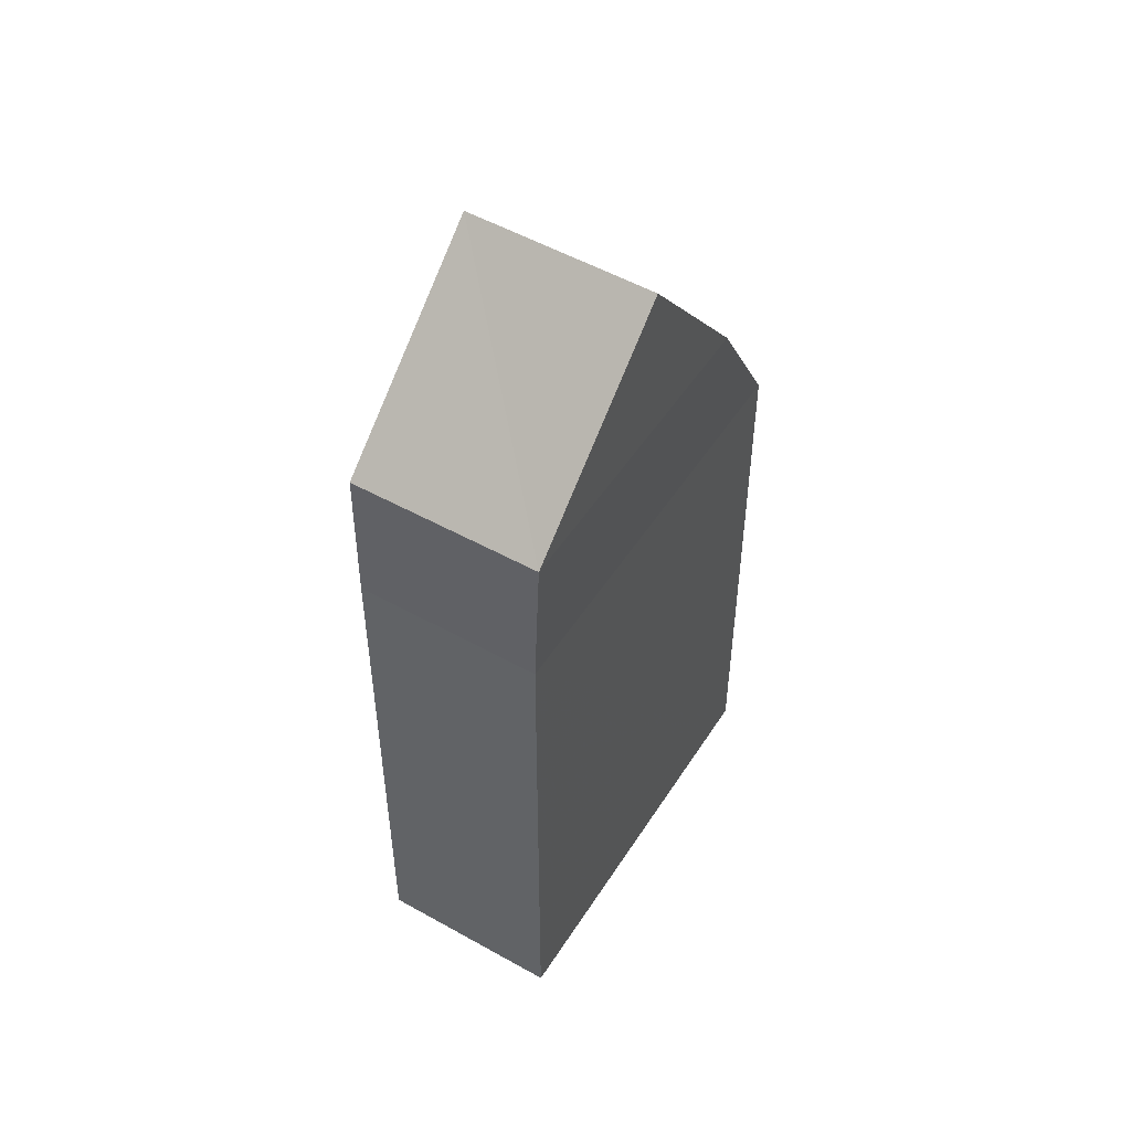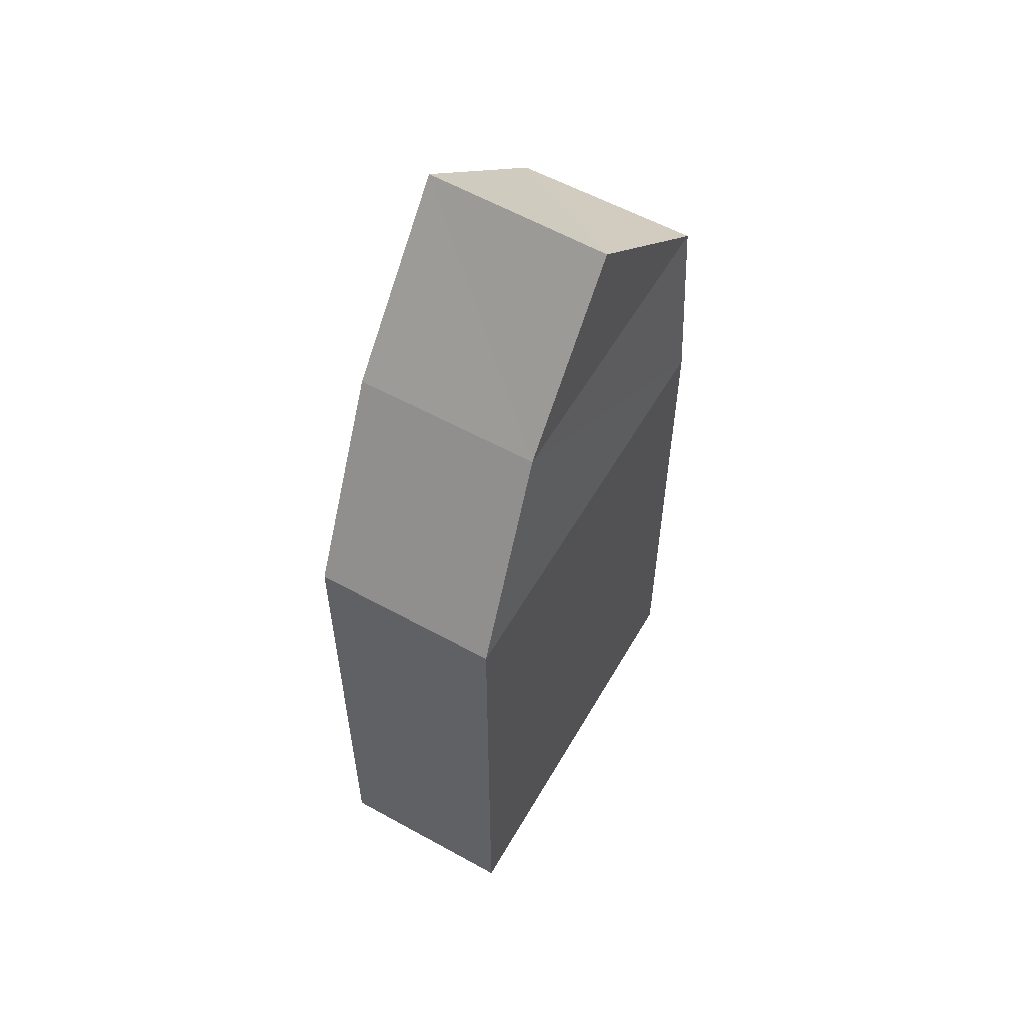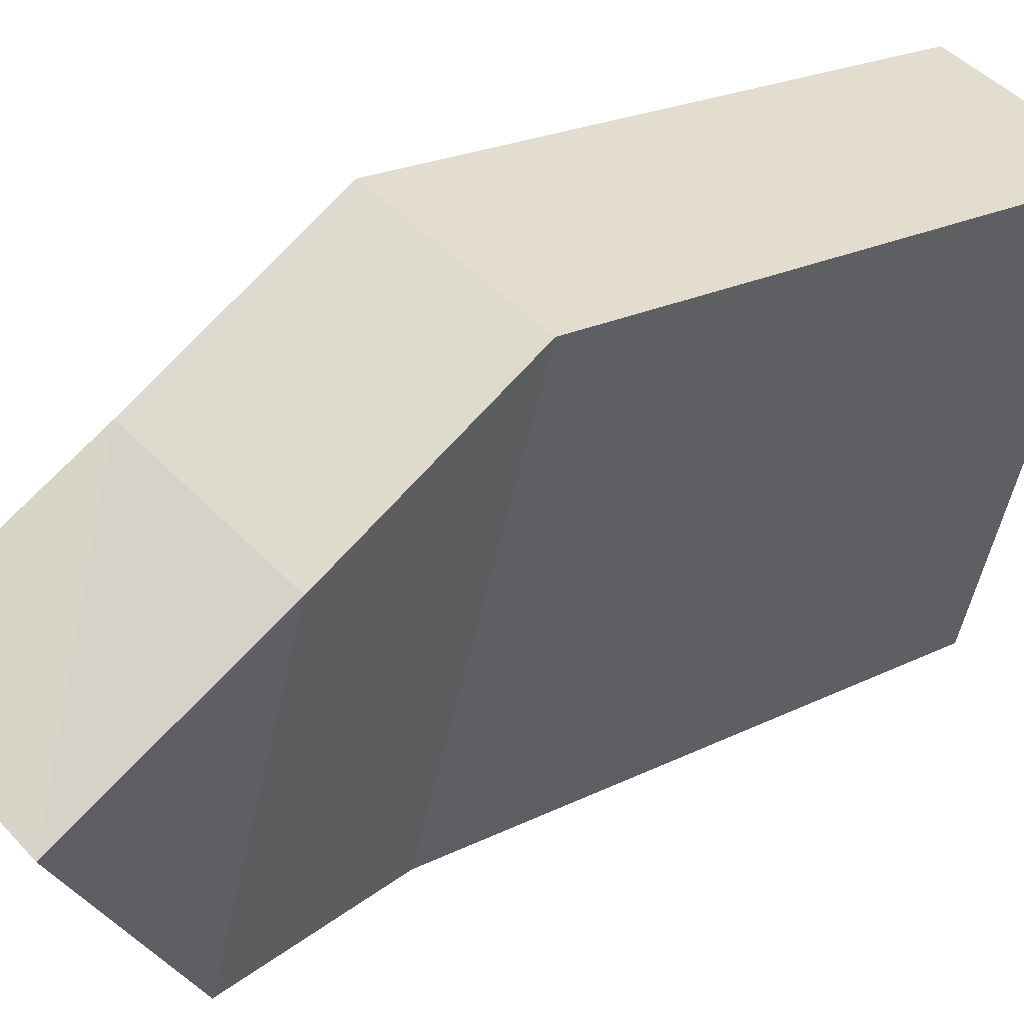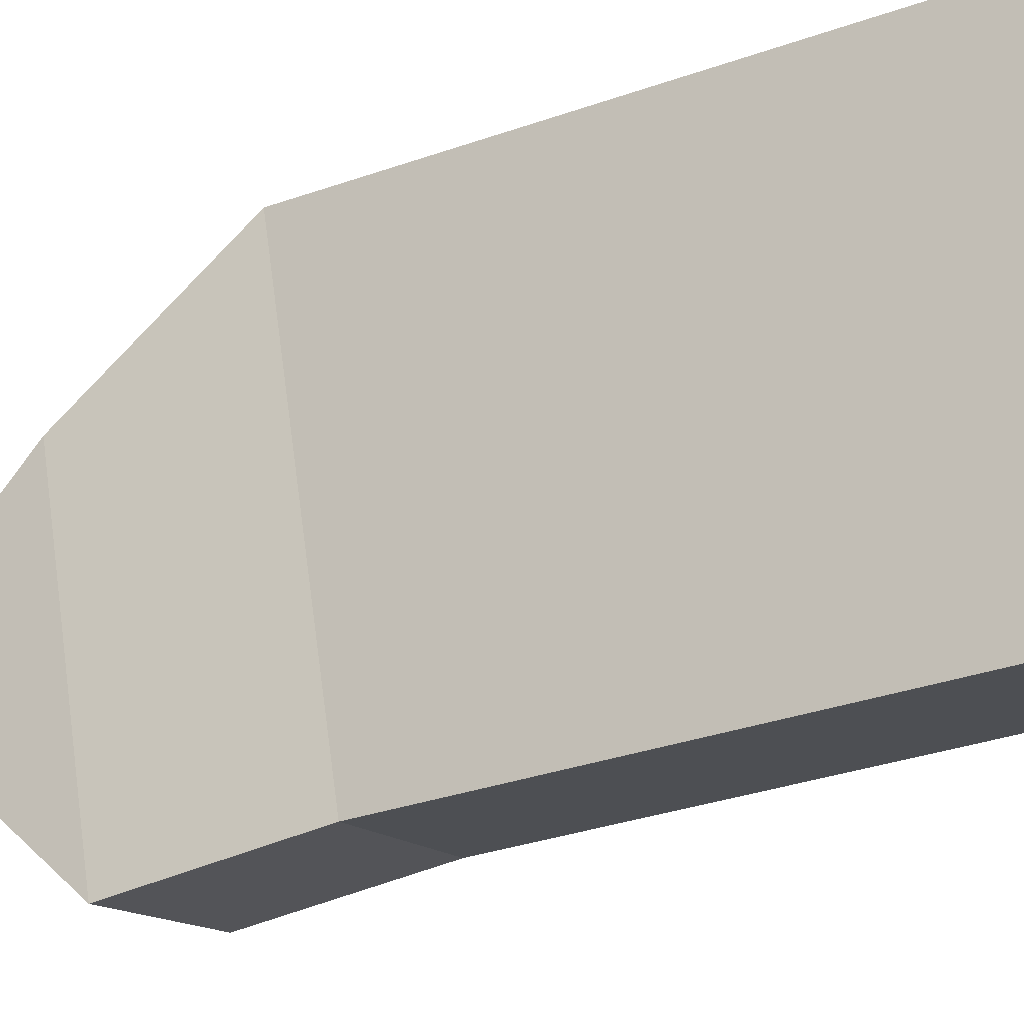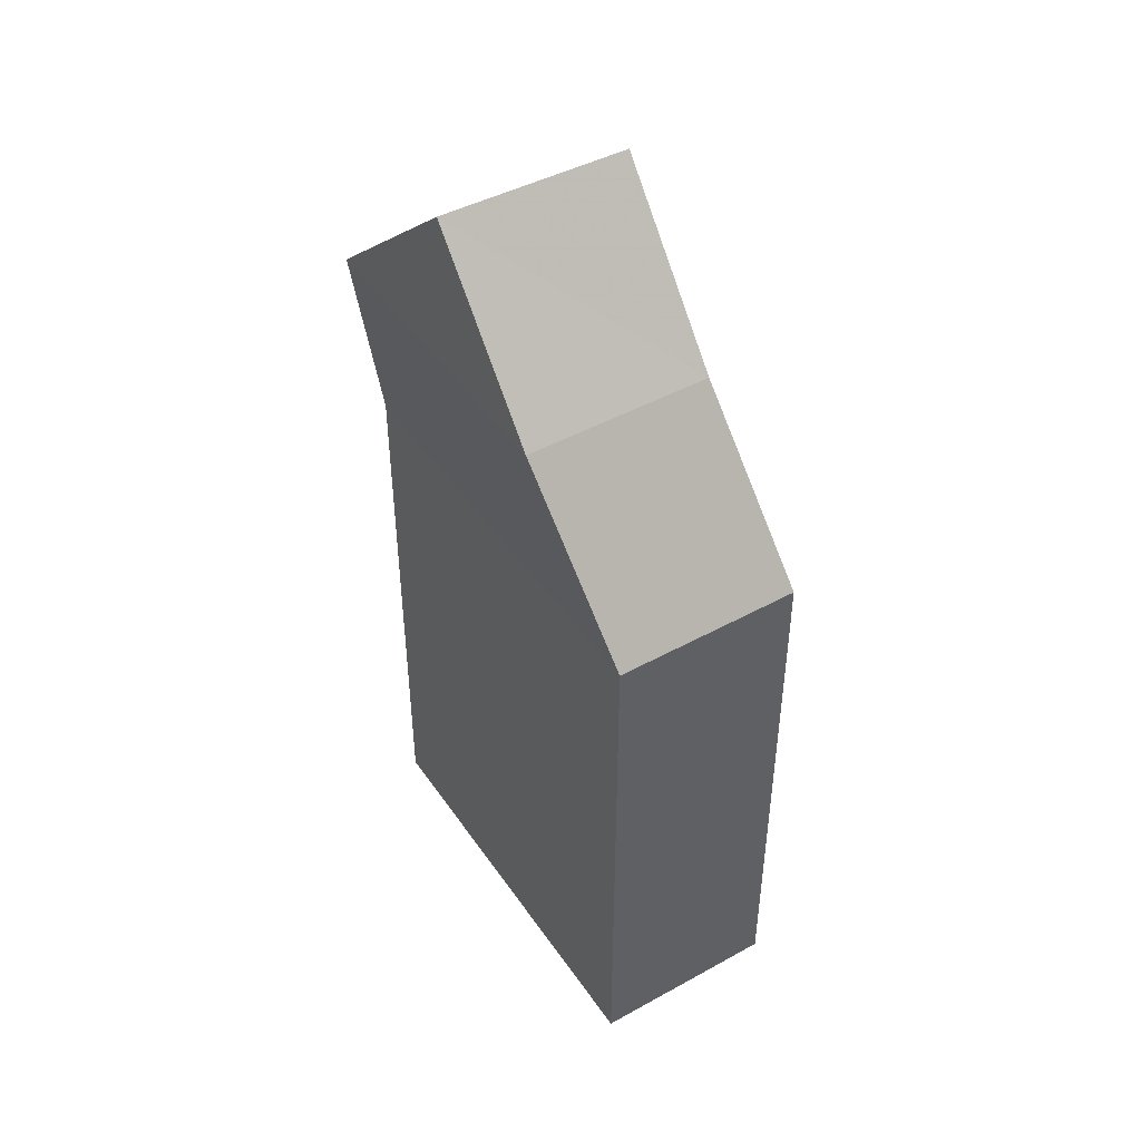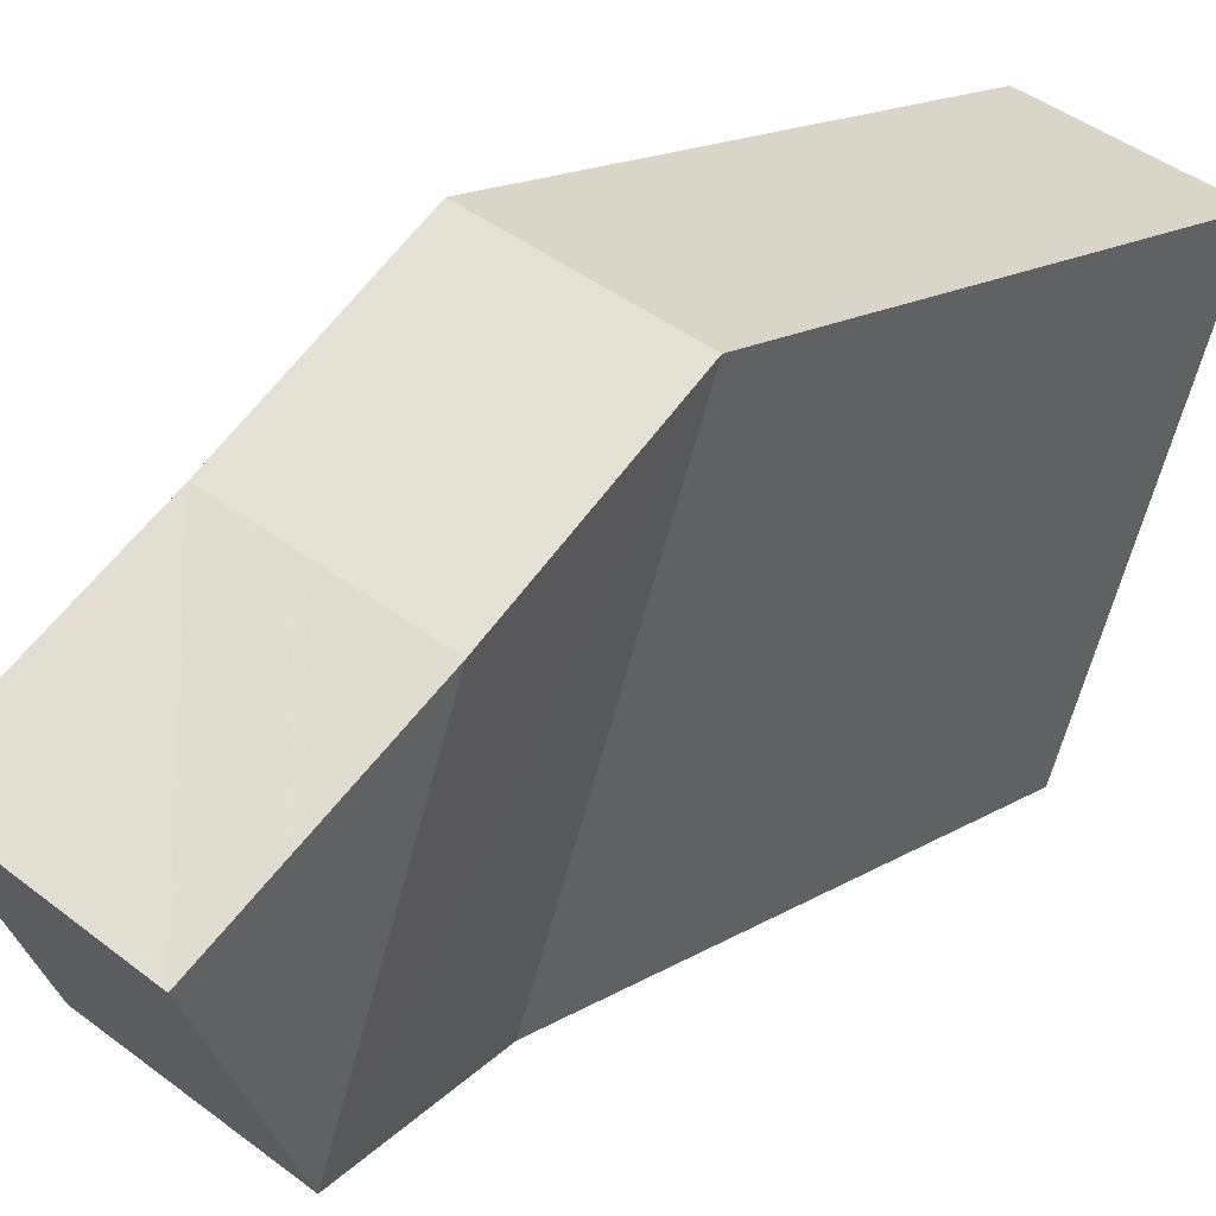
<metadata>
{"format":"obj","ext":"obj","renderer":"f3d","projection":"perspective","resolution":1024,"background":"white","views":[{"elev":50.3,"azim":12.8,"up":"+Z"},{"elev":57.3,"azim":-168.8,"up":"+Z"},{"elev":20.9,"azim":47.3,"up":"+Y"},{"elev":-34.4,"azim":115.1,"up":"+Y"},{"elev":45.6,"azim":129.0,"up":"+Z"},{"elev":15.6,"azim":37.7,"up":"+Y"}]}
</metadata>
<code>
v -1.253e+04 -3.409e+04 33
v -1.253e+04 -3.408e+04 33
v -1.253e+04 -3.409e+04 33
v -1.253e+04 -3.408e+04 33
v -1.253e+04 -3.408e+04 41.89
v -1.253e+04 -3.409e+04 44.68
v -1.253e+04 -3.409e+04 41.89
v -1.253e+04 -3.408e+04 44.68
v -1.253e+04 -3.409e+04 44.68
v -1.253e+04 -3.409e+04 41.89
v -1.253e+04 -3.408e+04 44.68
v -1.253e+04 -3.408e+04 41.89
v -1.253e+04 -3.408e+04 47.26
v -1.253e+04 -3.408e+04 47.26
f 1 2 3
f 1 4 2
f 5 6 7
f 8 6 5
f 6 9 7
f 7 9 10
f 10 11 12
f 9 11 10
f 11 8 12
f 12 8 5
f 6 13 9
f 14 13 6
f 11 14 8
f 13 14 11
f 7 1 3
f 7 10 1
f 10 4 1
f 10 12 4
f 5 2 4
f 12 5 4
f 7 3 2
f 5 7 2
f 14 6 8
f 13 11 9

</code>
